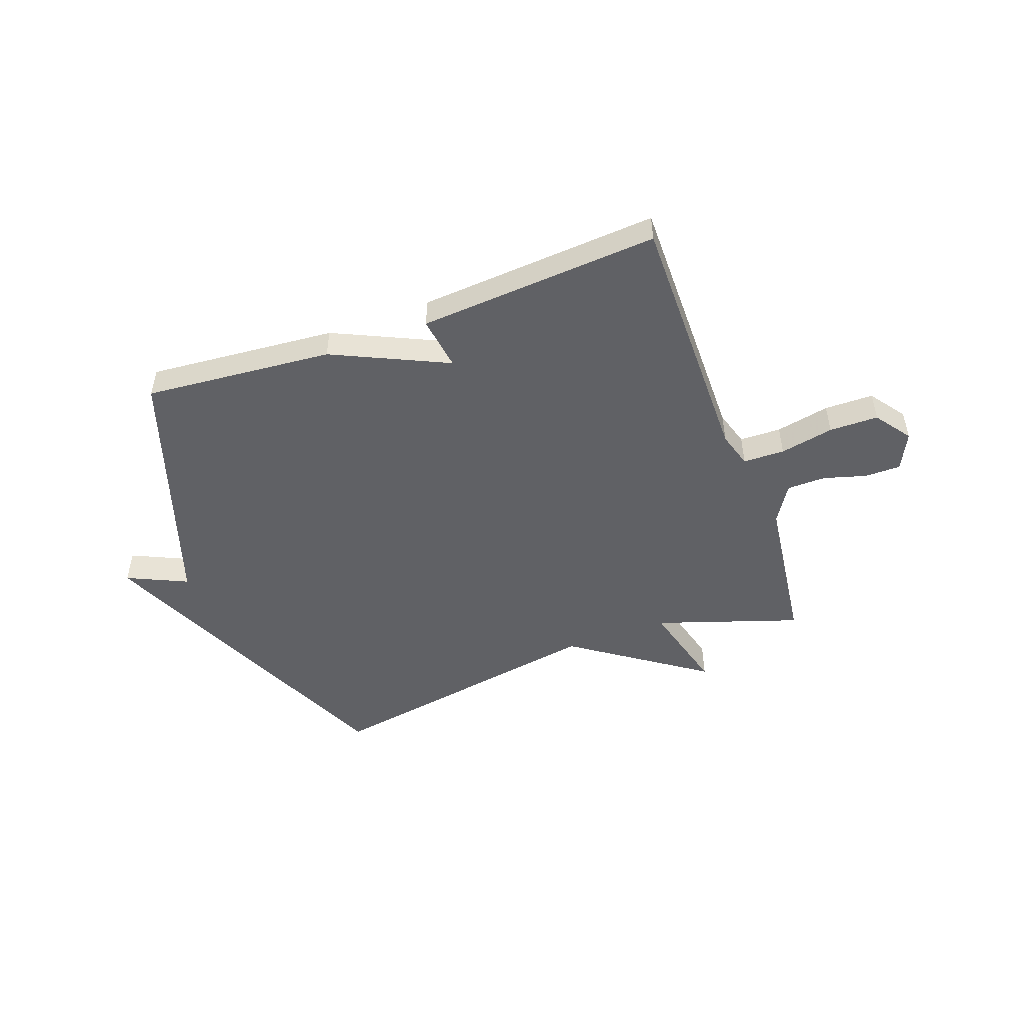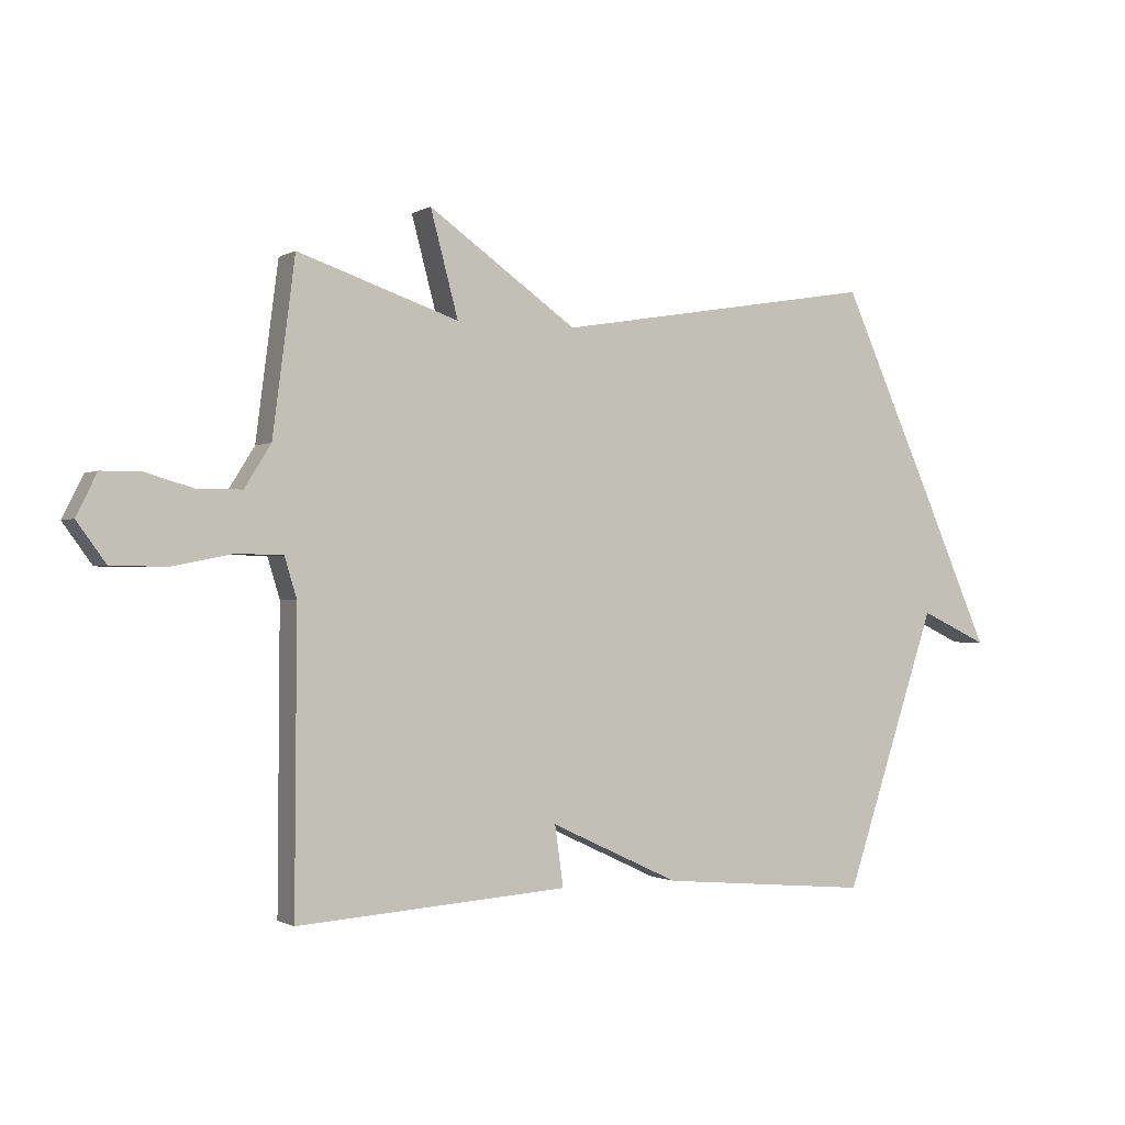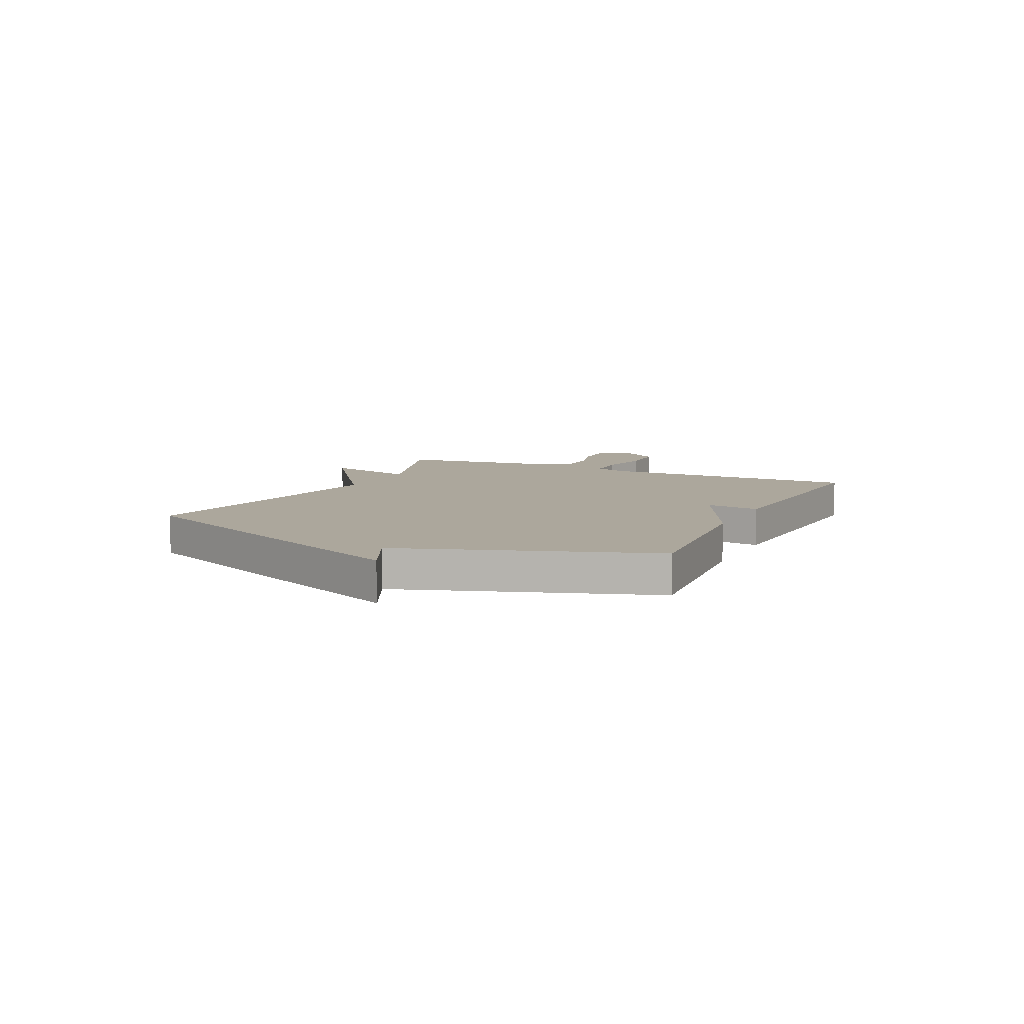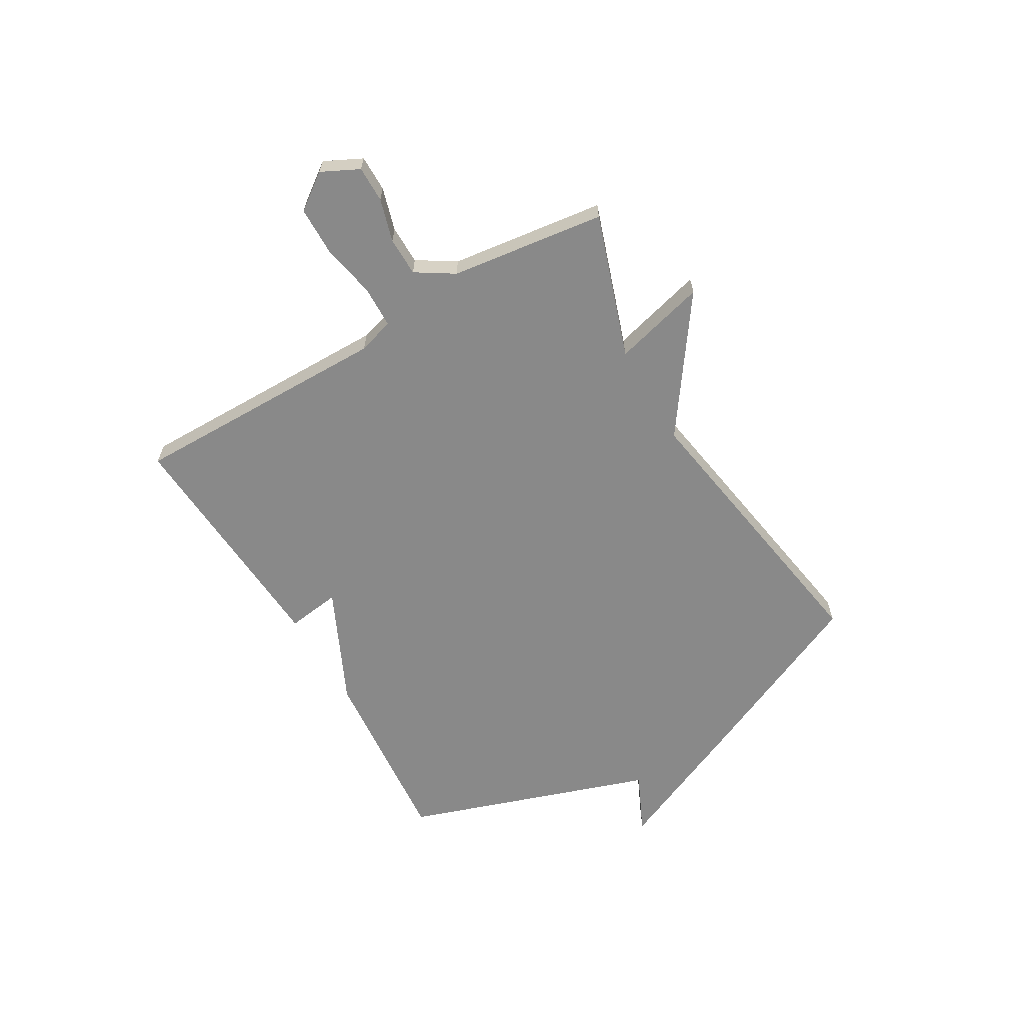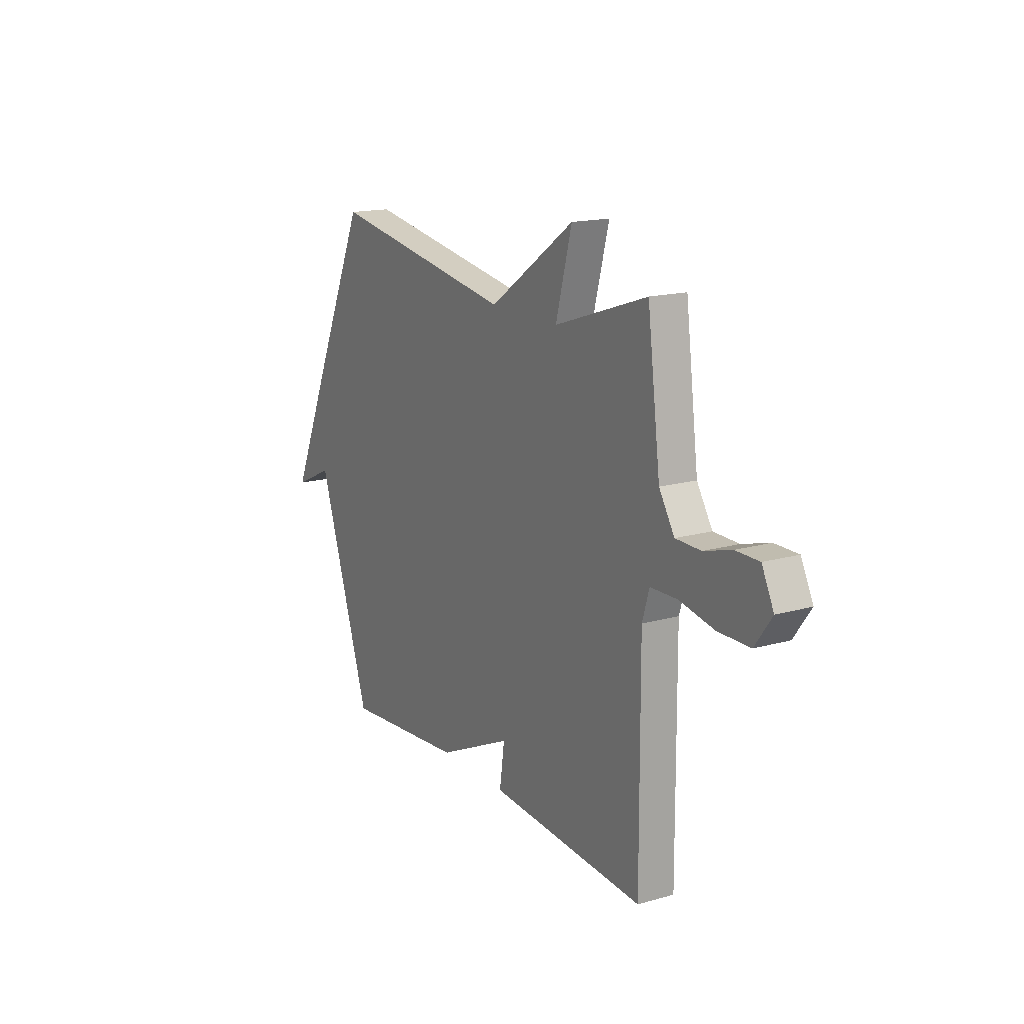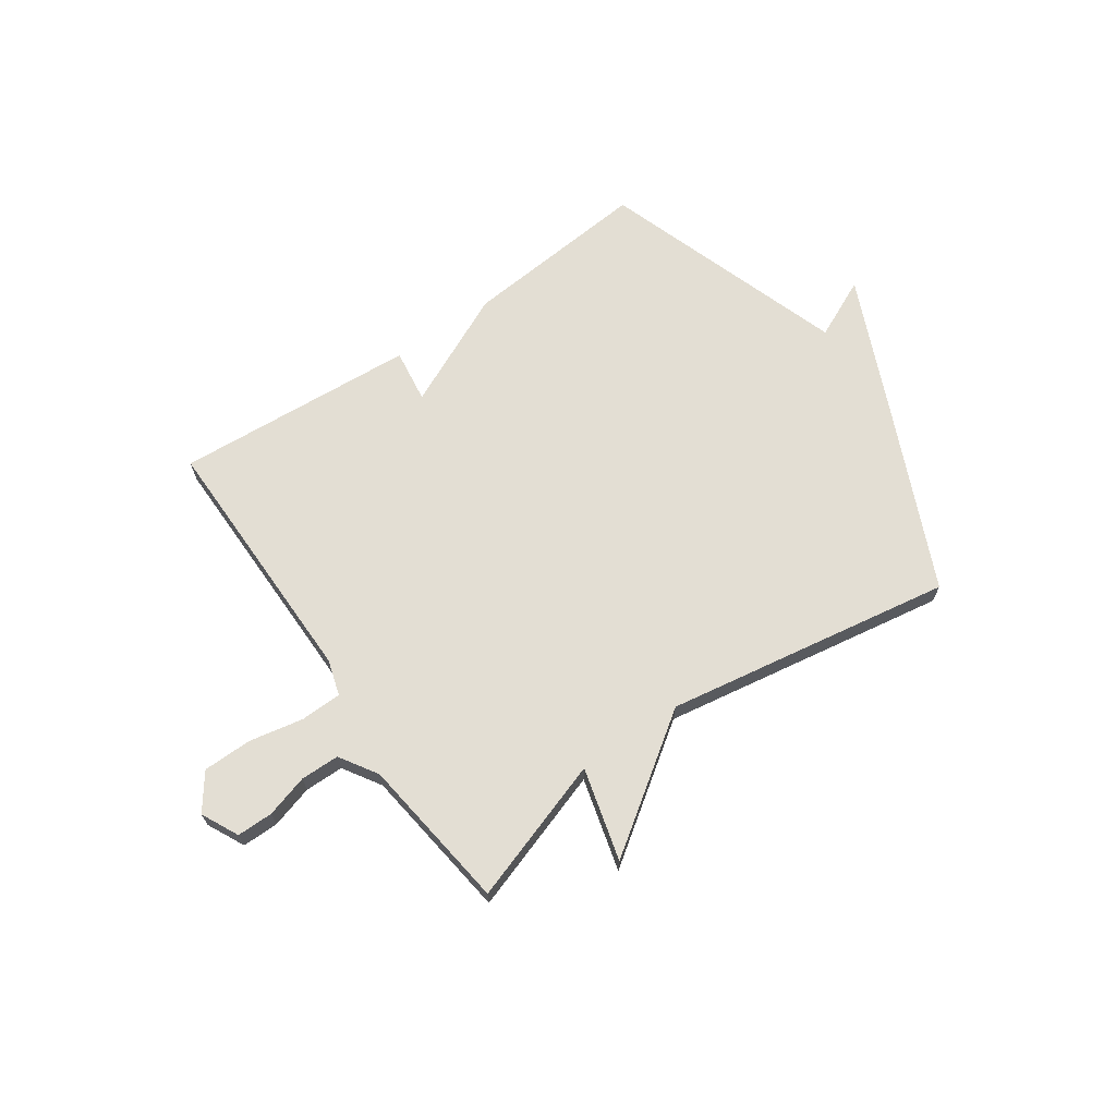
<metadata>
{"format":"obj","ext":"obj","renderer":"f3d","projection":"perspective","resolution":1024,"background":"white","views":[{"elev":-49.7,"azim":-159.9,"up":"+Y"},{"elev":-0.9,"azim":-27.9,"up":"+Z"},{"elev":8.3,"azim":115.1,"up":"+Y"},{"elev":-63.1,"azim":-59.8,"up":"+Y"},{"elev":16.3,"azim":-120.2,"up":"+Z"},{"elev":67.2,"azim":-34.8,"up":"+Y"}]}
</metadata>
<code>
v 0.5 0.07 0.5
v 0.654 0.07 0.16
v 0.766 0.07 -0.092
v 0.654 0.07 -0.04
v 0.5 0.07 -0.5
v 0.149 0.07 -0.469
v -0.065 0.07 -0.369
v -0.051 0.07 -0.469
v -0.5 0.07 -0.5
v -0.497 0.07 -0.018
v -0.517 0.07 0.048
v -0.594 0.07 0.05
v -0.694 0.07 0.03
v -0.785 0.07 0.031
v -0.833 0.07 0.097
v -0.799 0.07 0.166
v -0.732 0.07 0.166
v -0.653 0.07 0.143
v -0.581 0.07 0.144
v -0.537 0.07 0.214
v -0.5 0.07 0.5
v -0.234 0.07 0.411
v -0.28 0.07 0.583
v -0.034 0.07 0.411
v 0.5 0 0.5
v 0.654 0 0.16
v 0.766 0 -0.092
v 0.654 0 -0.04
v 0.5 0 -0.5
v 0.149 0 -0.469
v -0.065 0 -0.369
v -0.051 0 -0.469
v -0.5 0 -0.5
v -0.497 0 -0.018
v -0.517 0 0.048
v -0.594 0 0.05
v -0.694 0 0.03
v -0.785 0 0.031
v -0.833 0 0.097
v -0.799 0 0.166
v -0.732 0 0.166
v -0.653 0 0.143
v -0.581 0 0.144
v -0.537 0 0.214
v -0.5 0 0.5
v -0.234 0 0.411
v -0.28 0 0.583
v -0.034 0 0.411
f 22 23 24
f 20 21 22
f 19 20 22 24
f 16 17 18
f 15 16 18
f 14 15 18
f 13 14 18
f 12 13 18
f 11 12 18 19
f 7 8 9 10
f 7 10 11
f 6 7 11
f 5 6 11
f 4 5 11
f 2 3 4
f 1 2 4
f 24 1 4
f 4 11 19 24
f 48 47 46
f 46 45 44
f 48 46 44 43
f 42 41 40
f 42 40 39
f 42 39 38
f 42 38 37
f 42 37 36
f 43 42 36 35
f 34 33 32 31
f 35 34 31
f 35 31 30
f 35 30 29
f 35 29 28
f 28 27 26
f 28 26 25
f 28 25 48
f 48 43 35 28
f 1 25 26 2
f 2 26 27 3
f 3 27 28 4
f 4 28 29 5
f 5 29 30 6
f 6 30 31 7
f 7 31 32 8
f 8 32 33 9
f 9 33 34 10
f 10 34 35 11
f 11 35 36 12
f 12 36 37 13
f 13 37 38 14
f 14 38 39 15
f 15 39 40 16
f 16 40 41 17
f 17 41 42 18
f 18 42 43 19
f 19 43 44 20
f 20 44 45 21
f 21 45 46 22
f 22 46 47 23
f 23 47 48 24
f 24 48 25 1

</code>
